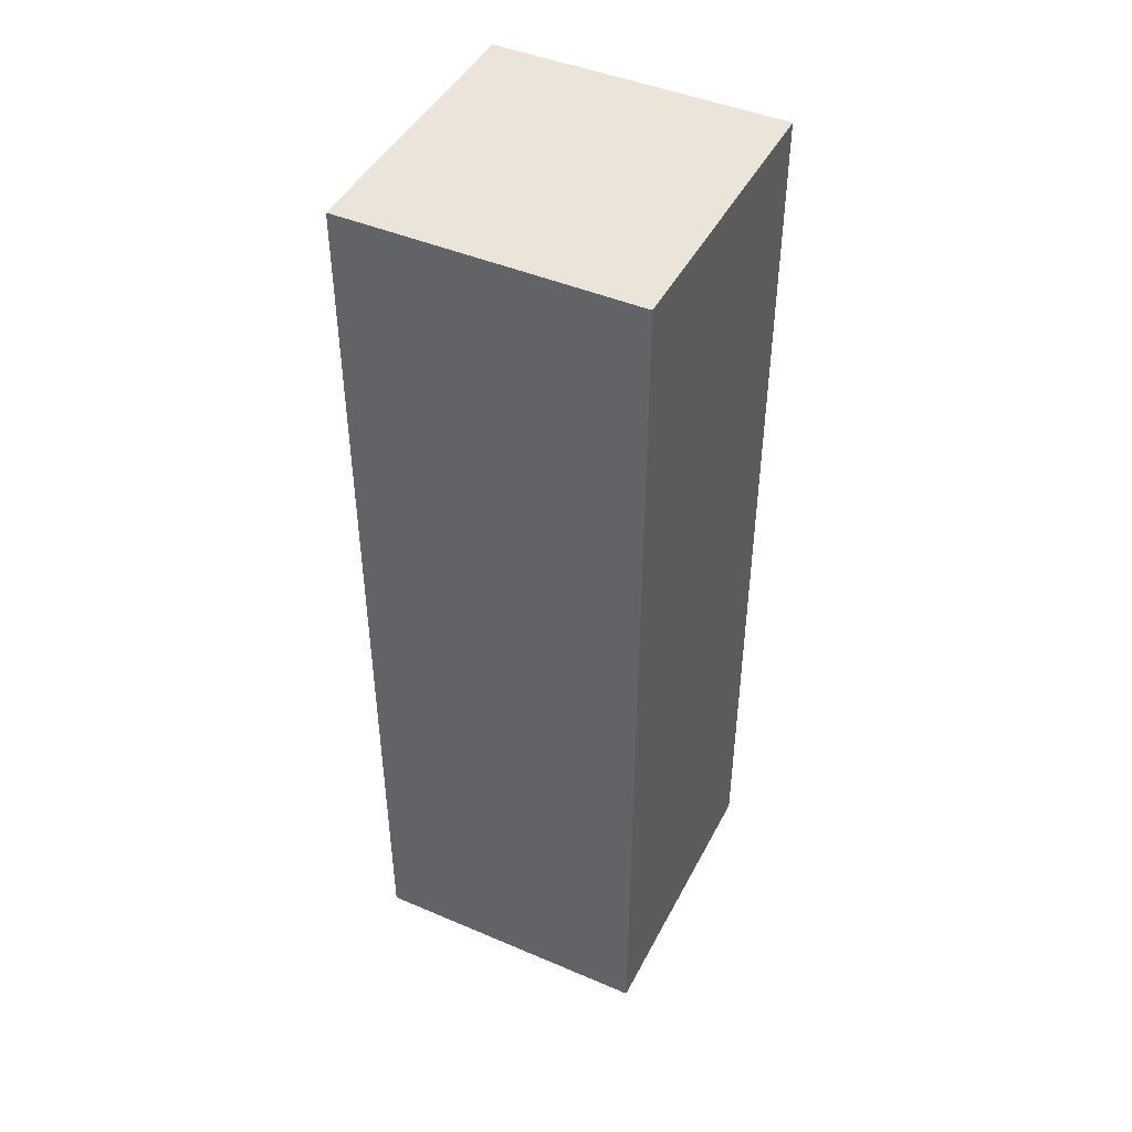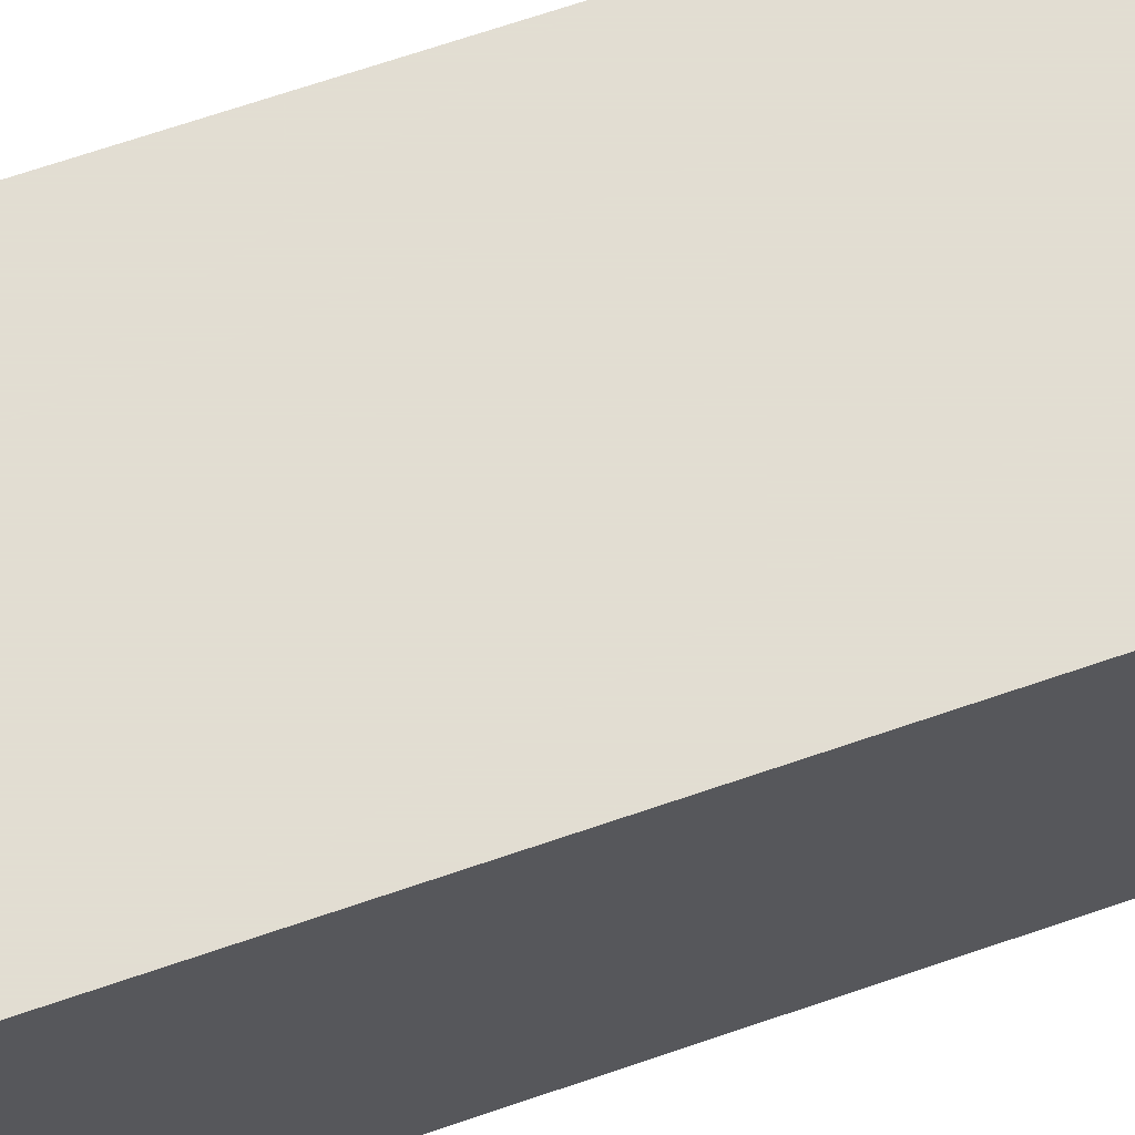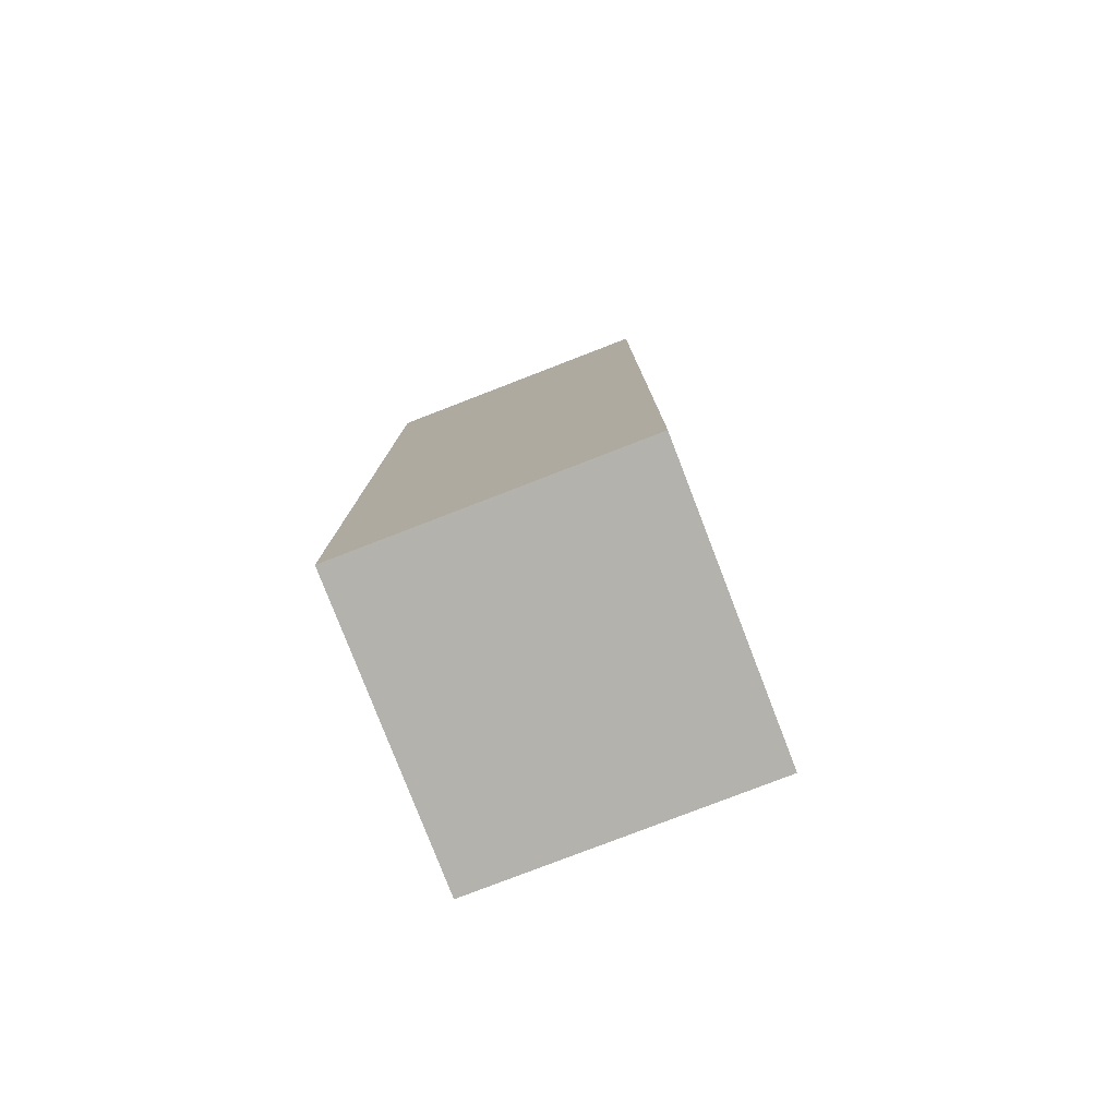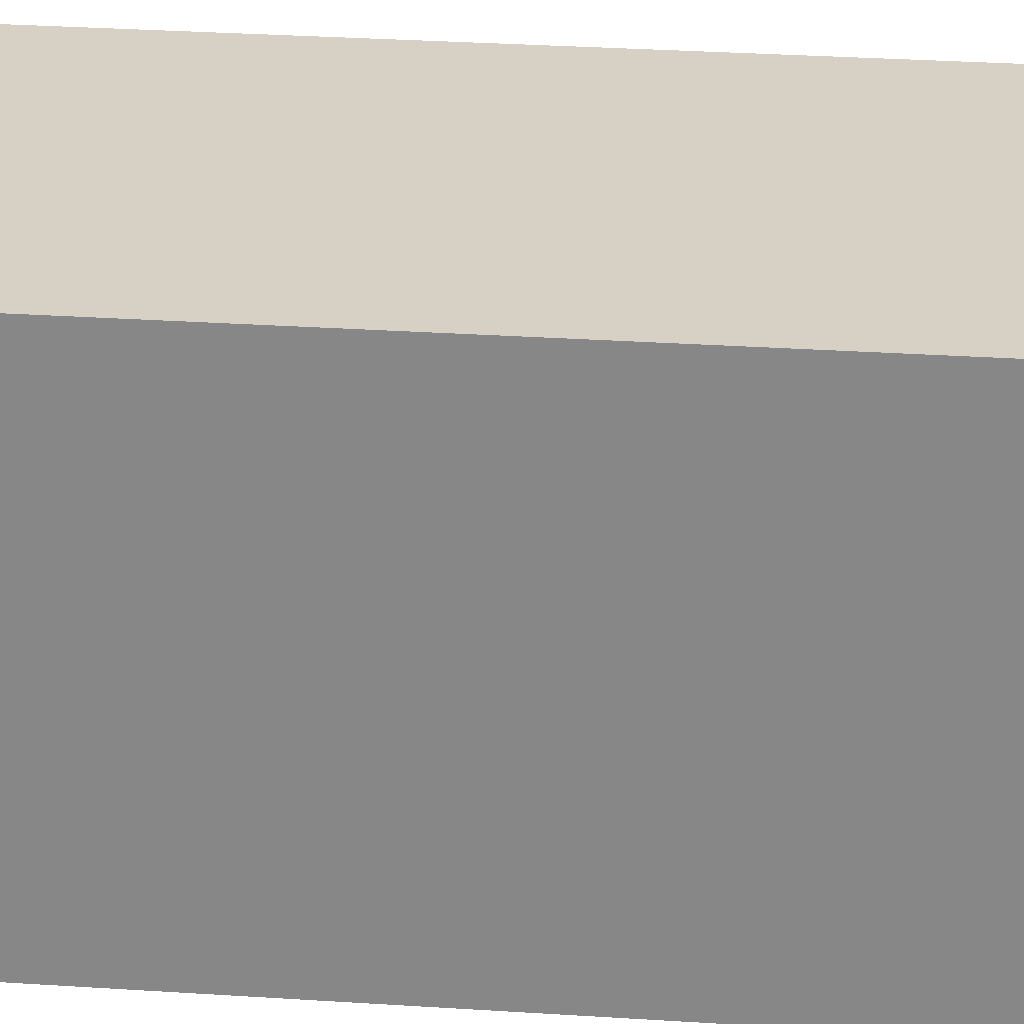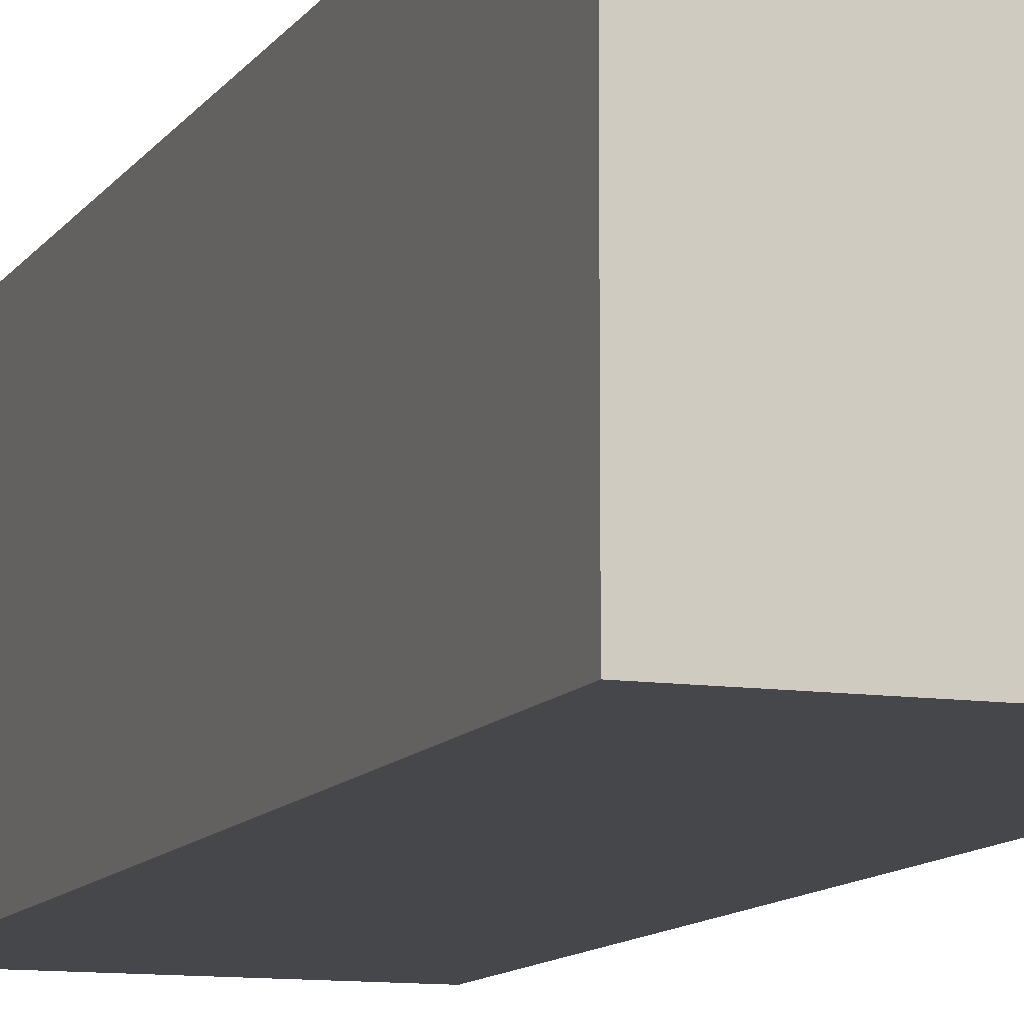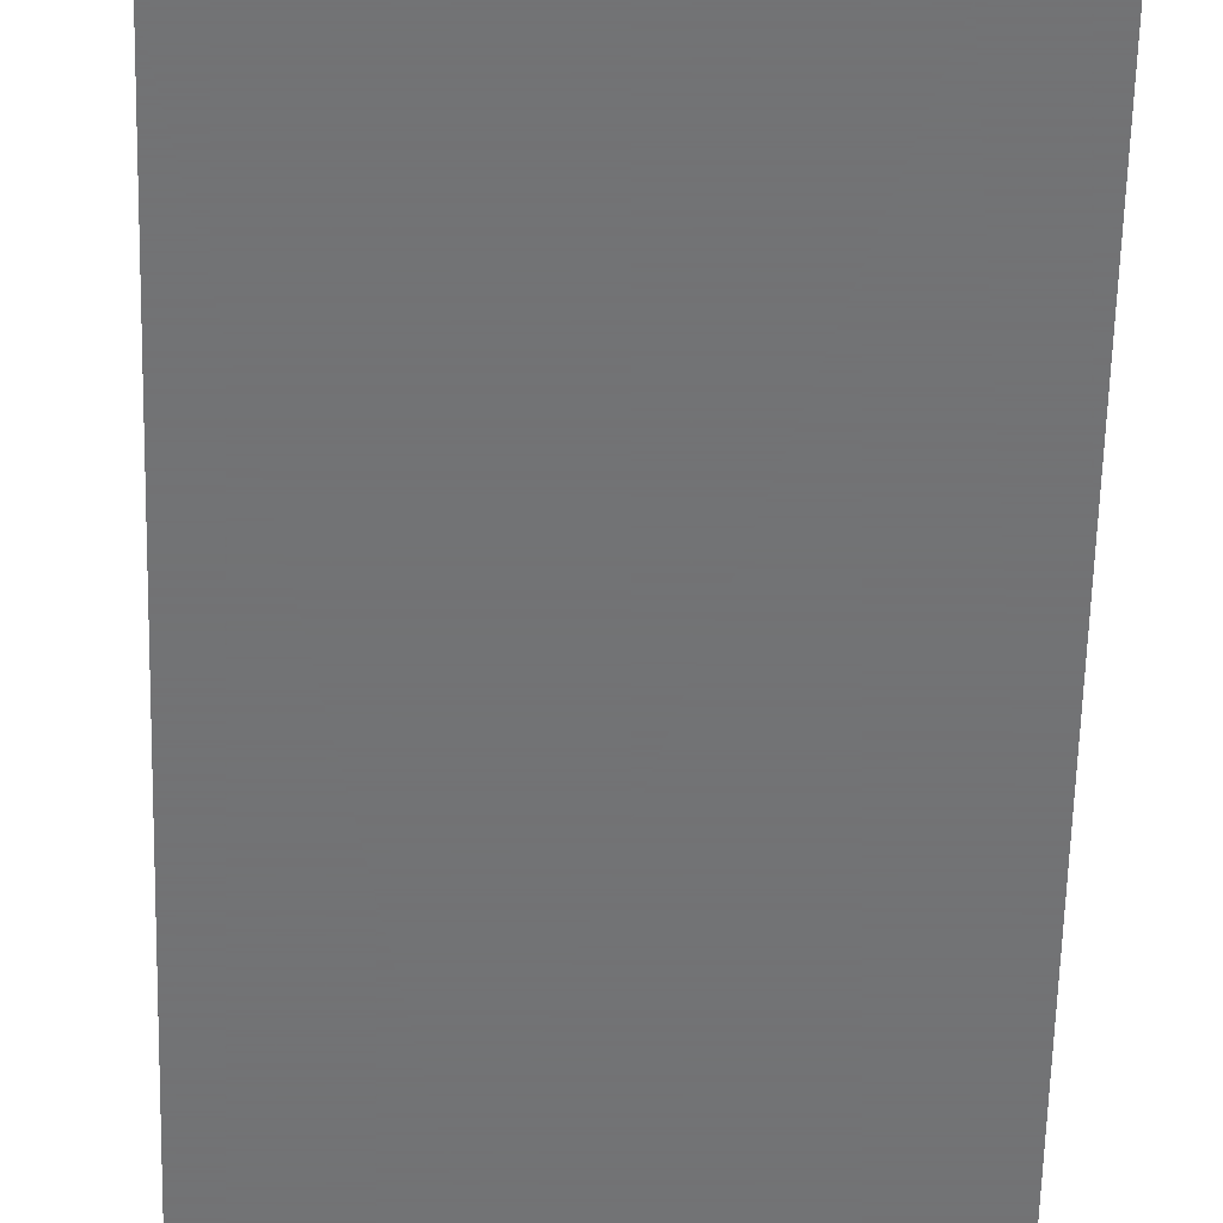
<metadata>
{"format":"obj","ext":"obj","renderer":"f3d","projection":"perspective","resolution":1024,"background":"white","views":[{"elev":45.1,"azim":116.2,"up":"+Z"},{"elev":68.1,"azim":71.0,"up":"+Y"},{"elev":-79.4,"azim":21.1,"up":"+Z"},{"elev":26.7,"azim":-83.9,"up":"+Y"},{"elev":-10.8,"azim":159.8,"up":"+Y"},{"elev":-55.7,"azim":178.6,"up":"+Y"}]}
</metadata>
<code>
v 72 1840 -16
v 136 1776 -16
v 72 1776 -16
v 136 1840 -16
v 72 1776 192
v 136 1840 192
v 72 1840 192
v 136 1776 192
f 1 2 3
f 1 4 2
f 5 6 7
f 5 8 6
f 6 2 4
f 6 8 2
f 7 4 1
f 7 6 4
f 5 1 3
f 5 7 1
f 8 3 2
f 8 5 3

</code>
